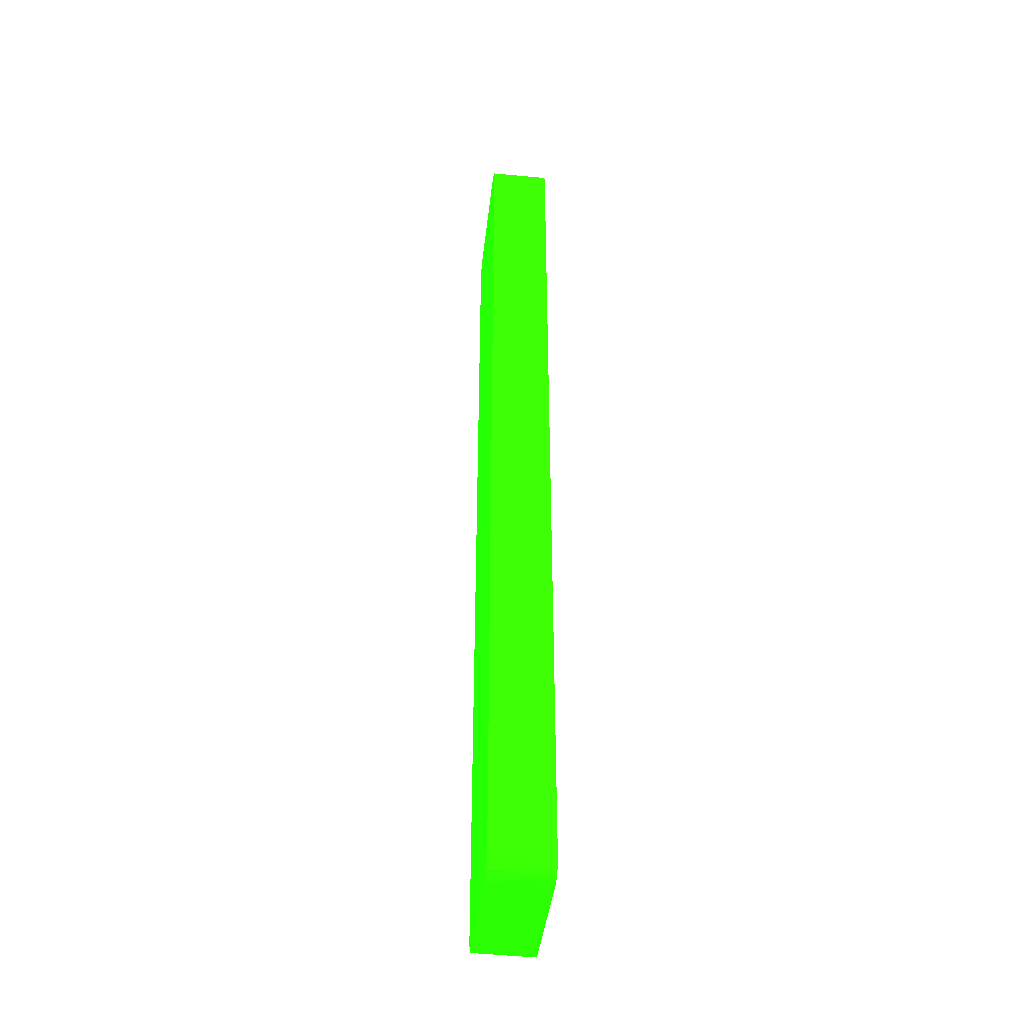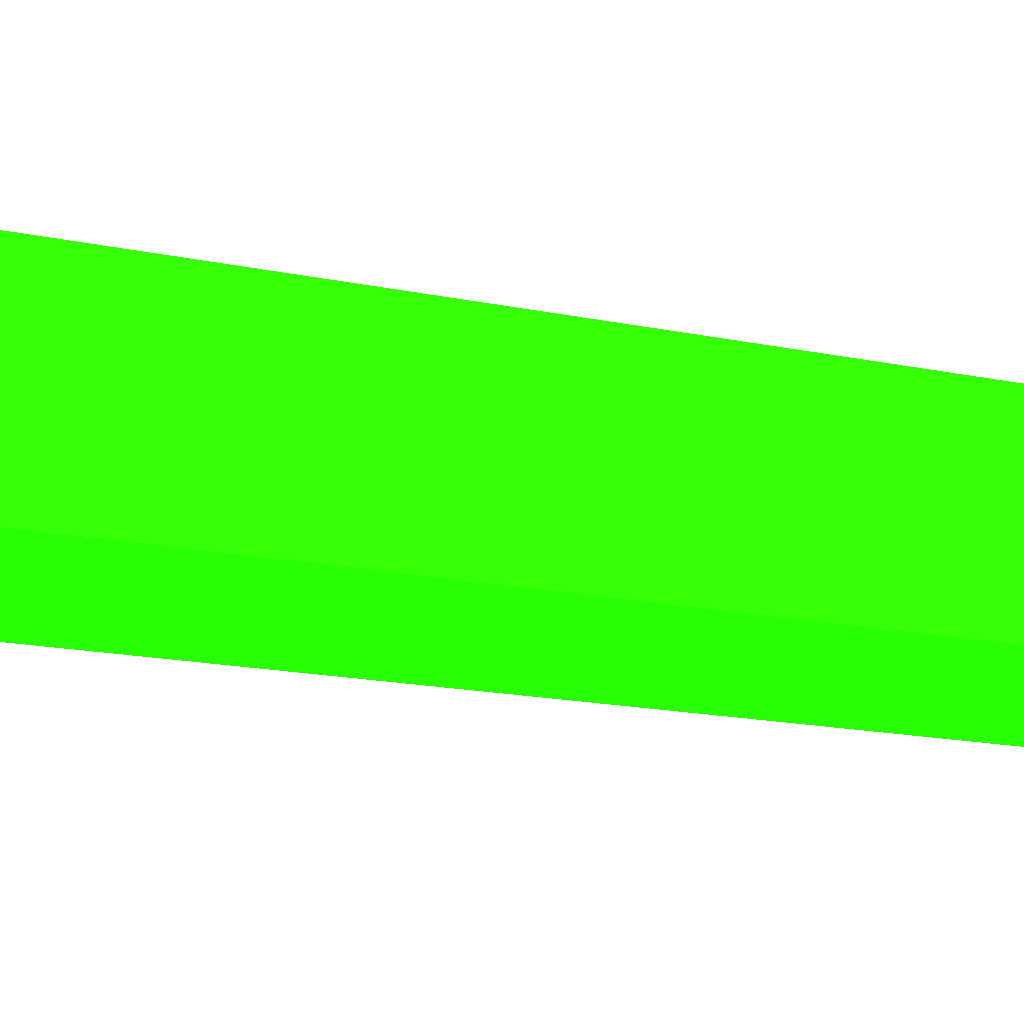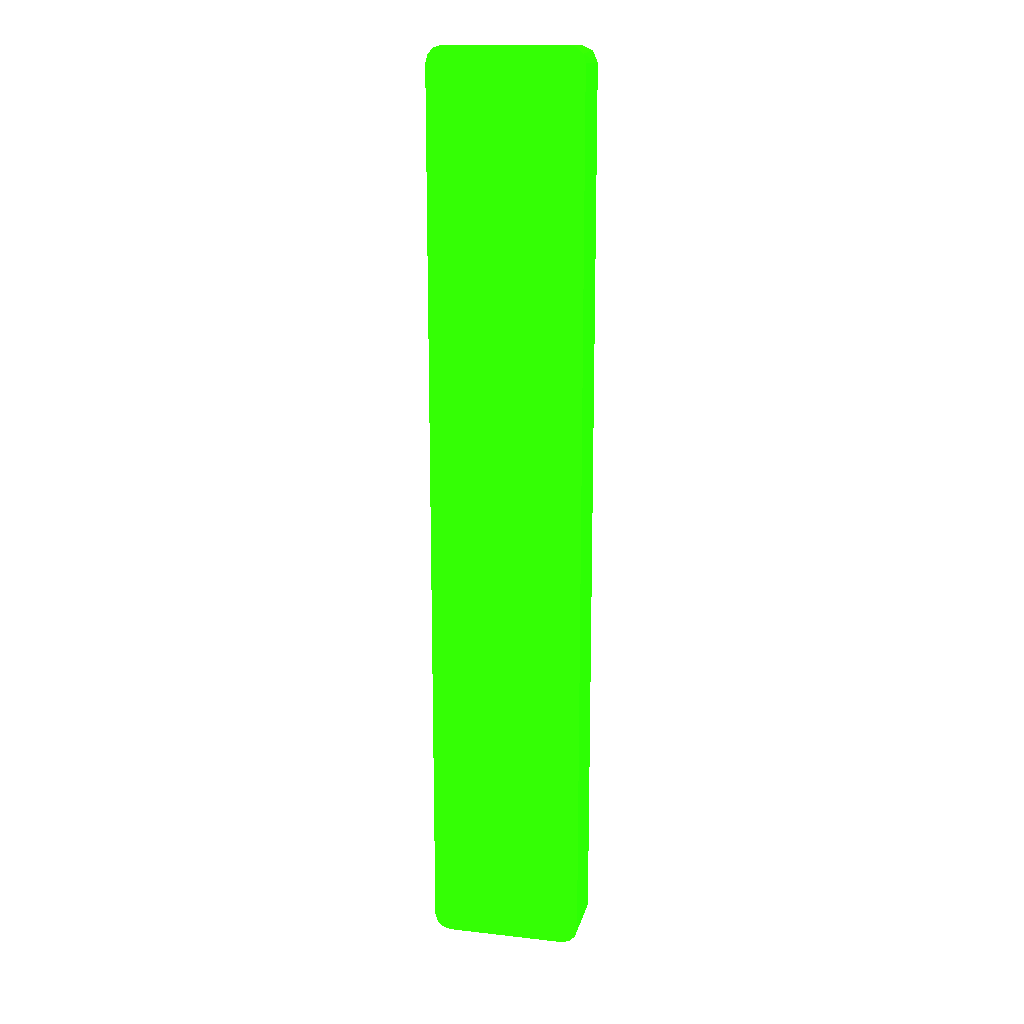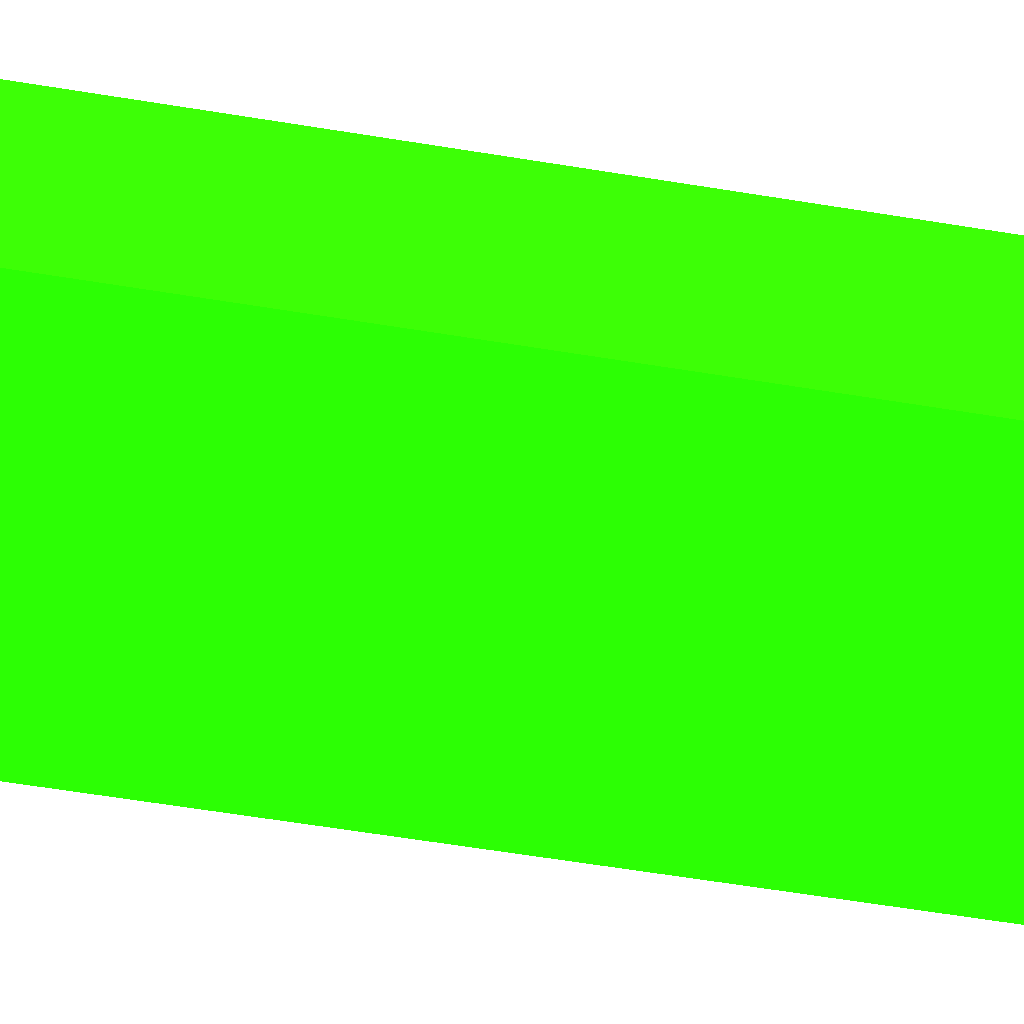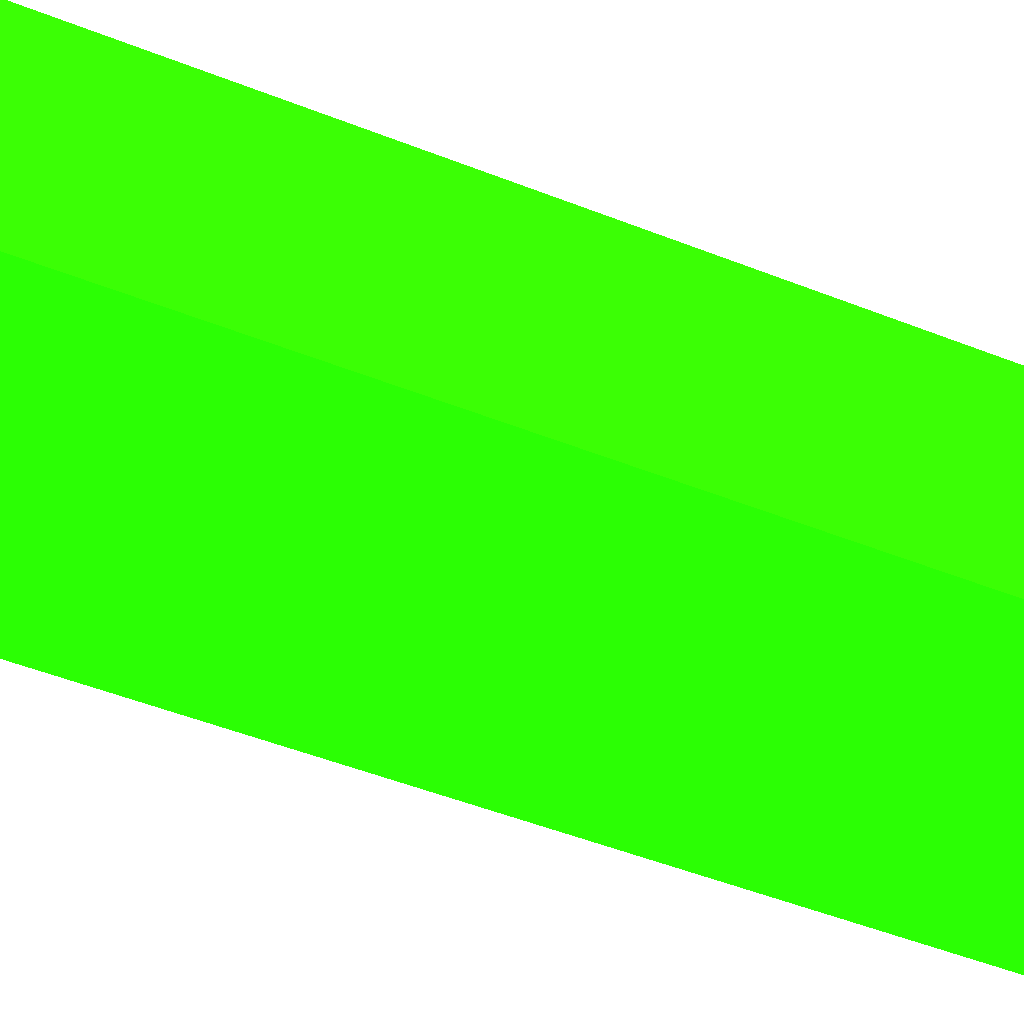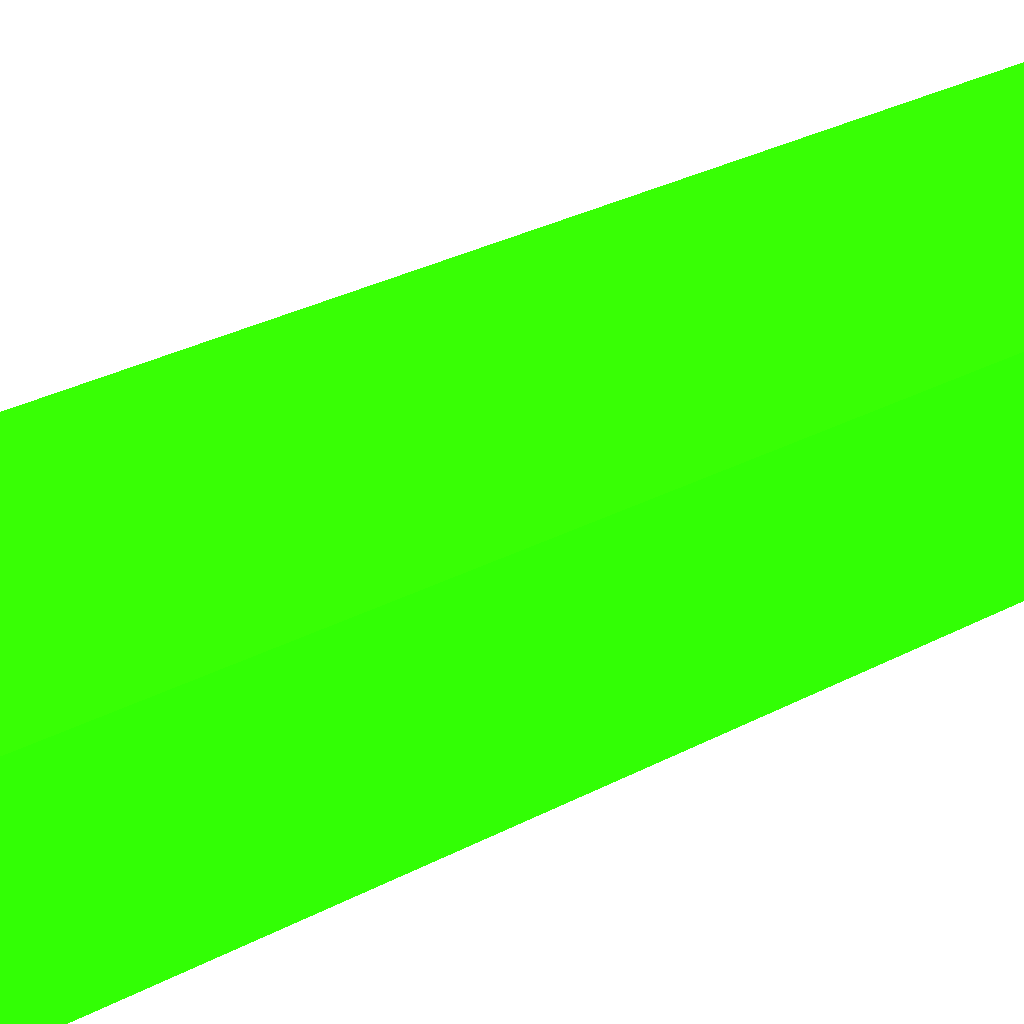
<metadata>
{"format":"obj","ext":"obj","renderer":"f3d","projection":"perspective","resolution":1024,"background":"white","views":[{"elev":-41.4,"azim":83.6,"up":"+Y"},{"elev":-7.1,"azim":44.7,"up":"+Z"},{"elev":14.6,"azim":-166.3,"up":"+Y"},{"elev":-45.0,"azim":-101.7,"up":"+Z"},{"elev":-27.3,"azim":54.0,"up":"+Z"},{"elev":15.6,"azim":-145.3,"up":"+Z"}]}
</metadata>
<code>
v -1.495 -5.275 -0.6951 0.1255 0.9882 0.01176
v -1.469 -5.372 -0.6951 0.1255 0.9882 0.01176
v -1.495 -5.275 1.6e-07 0.1255 0.9882 0.01176
v -1.495 5.275 -0.6951 0.1255 0.9882 0.01176
v -1.467 -5.375 -0.6951 0.1255 0.9882 0.01176
v -1.437 -5.415 1.6e-07 0.1255 0.9882 0.01176
v -1.495 5.275 1.6e-07 0.1255 0.9882 0.01176
v -1.467 5.375 -0.6951 0.1255 0.9882 0.01176
v -1.396 -5.447 -0.6951 0.1255 0.9882 0.01176
v -1.295 -5.475 1.6e-07 0.1255 0.9882 0.01176
v -1.437 5.415 1.6e-07 0.1255 0.9882 0.01176
v -1.396 5.447 -0.6951 0.1255 0.9882 0.01176
v -1.295 -5.475 -0.6951 0.1255 0.9882 0.01176
v 0.1546 -5.475 1.6e-07 0.1255 0.9882 0.01176
v -1.295 5.475 1.6e-07 0.1255 0.9882 0.01176
v -1.392 5.448 -0.6951 0.1255 0.9882 0.01176
v 0.1546 -5.475 -0.6951 0.1255 0.9882 0.01176
v 0.2518 -5.448 -0.6951 0.1255 0.9882 0.01176
v 0.2556 -5.447 -0.6951 0.1255 0.9882 0.01176
v 0.296 -5.415 1.6e-07 0.1255 0.9882 0.01176
v 0.1546 5.475 1.6e-07 0.1255 0.9882 0.01176
v -1.295 5.475 -0.6951 0.1255 0.9882 0.01176
v 0.327 -5.375 -0.6951 0.1255 0.9882 0.01176
v 0.3547 -5.275 1.6e-07 0.1255 0.9882 0.01176
v 0.1546 5.475 -0.6951 0.1255 0.9882 0.01176
v 0.296 5.415 1.6e-07 0.1255 0.9882 0.01176
v 0.2556 5.447 -0.6951 0.1255 0.9882 0.01176
v 0.3547 -5.275 -0.6951 0.1255 0.9882 0.01176
v 0.3547 5.275 1.6e-07 0.1255 0.9882 0.01176
v 0.327 5.375 -0.6951 0.1255 0.9882 0.01176
v 0.3284 5.372 -0.6951 0.1255 0.9882 0.01176
v 0.3547 5.275 -0.6951 0.1255 0.9882 0.01176
f 1 2 3
f 1 3 7
f 1 7 4
f 1 4 8
f 1 8 12
f 1 12 16
f 1 16 22
f 1 22 25
f 1 25 27
f 1 27 30
f 1 30 31
f 1 31 32
f 1 32 28
f 1 28 23
f 1 23 19
f 1 19 18
f 1 18 17
f 1 17 13
f 1 13 9
f 1 9 5
f 1 5 2
f 2 5 6
f 2 6 3
f 3 6 10
f 3 10 14
f 3 14 20
f 3 20 24
f 3 24 29
f 3 29 26
f 3 26 21
f 3 21 15
f 3 15 11
f 3 11 7
f 4 7 8
f 5 9 6
f 6 9 10
f 7 11 8
f 8 11 12
f 9 13 10
f 10 13 17
f 10 17 14
f 11 15 12
f 12 15 16
f 14 18 19
f 14 19 20
f 14 17 18
f 15 21 25
f 15 25 22
f 15 22 16
f 19 23 20
f 20 23 24
f 21 26 27
f 21 27 25
f 23 28 24
f 24 28 32
f 24 32 29
f 26 30 27
f 26 29 31
f 26 31 30
f 29 32 31

</code>
